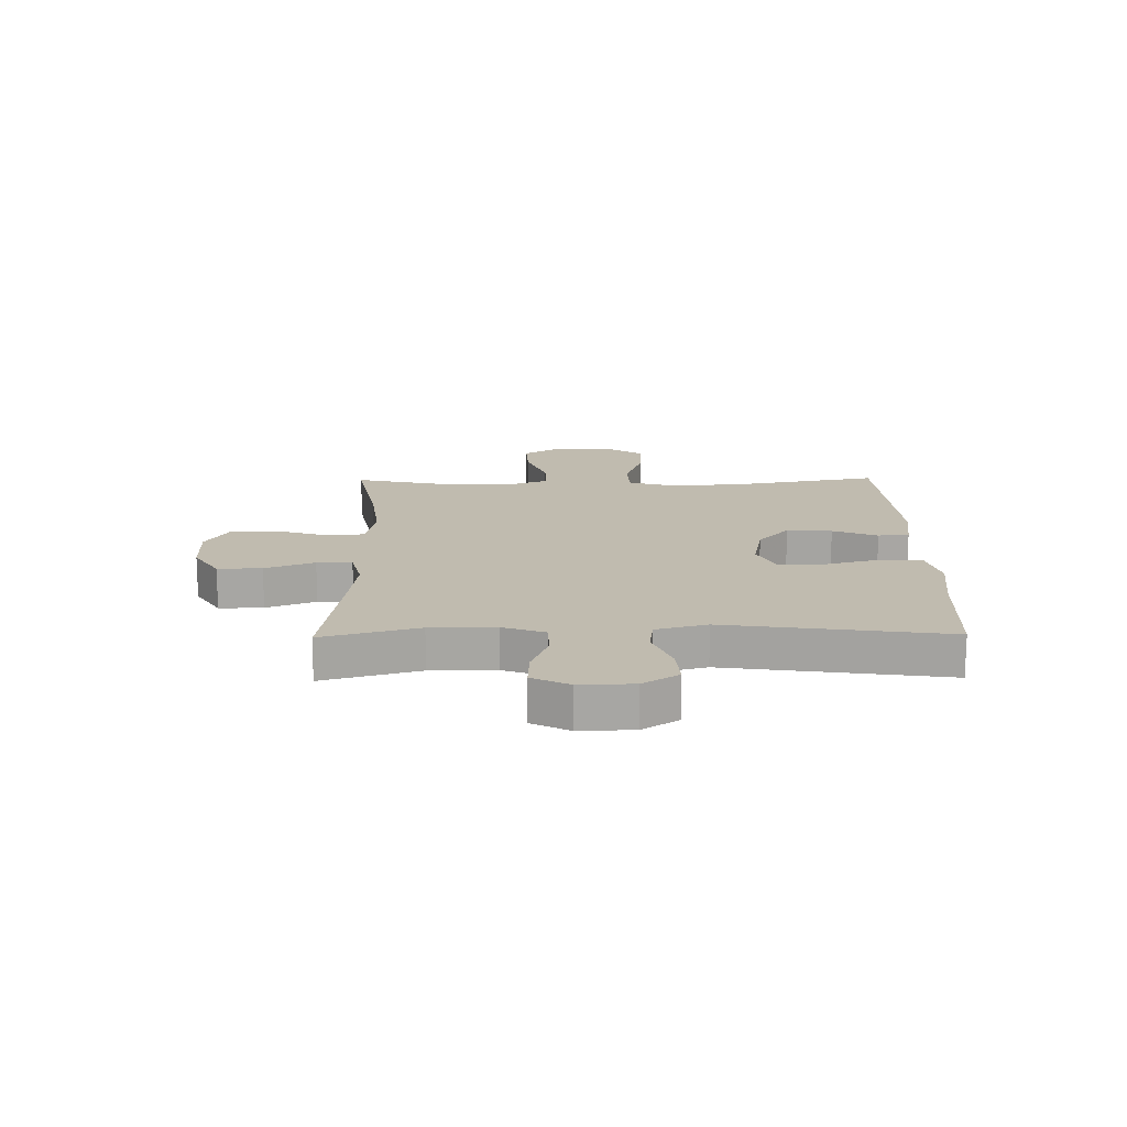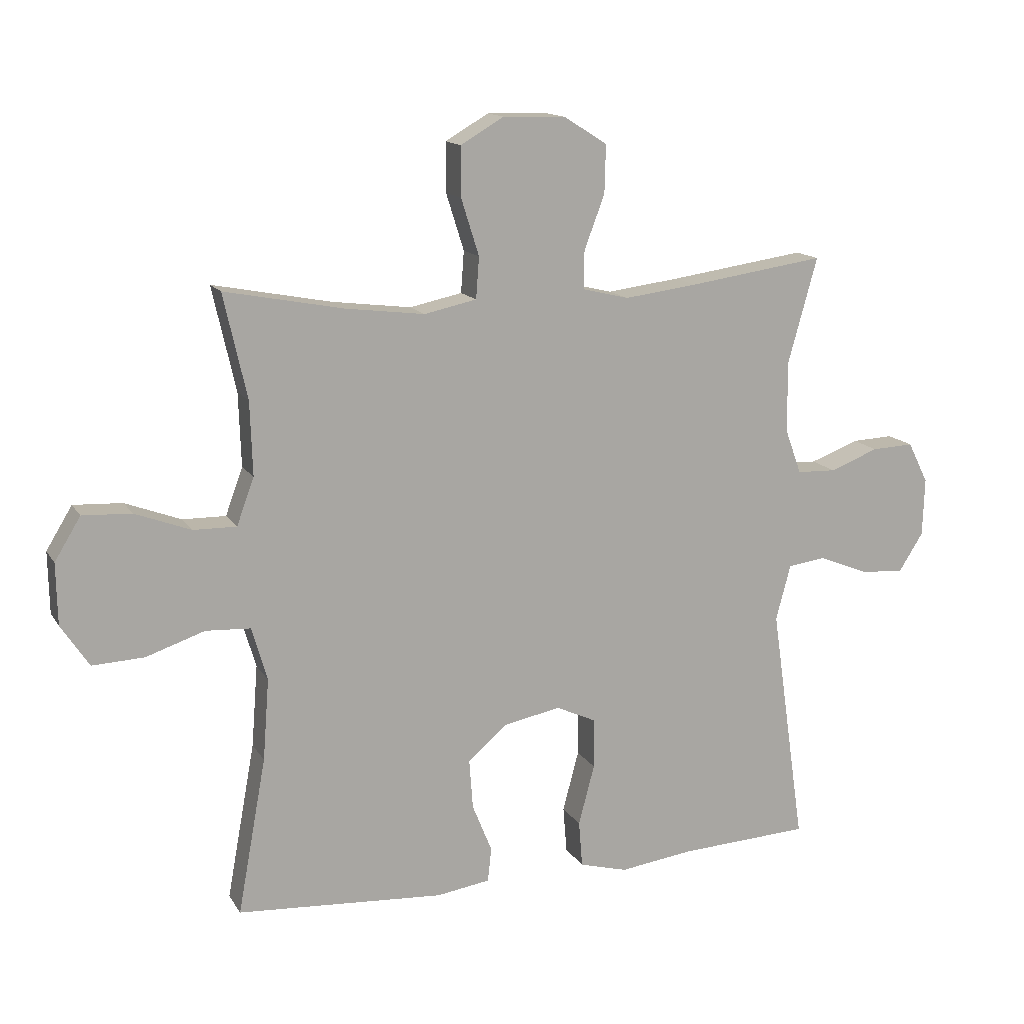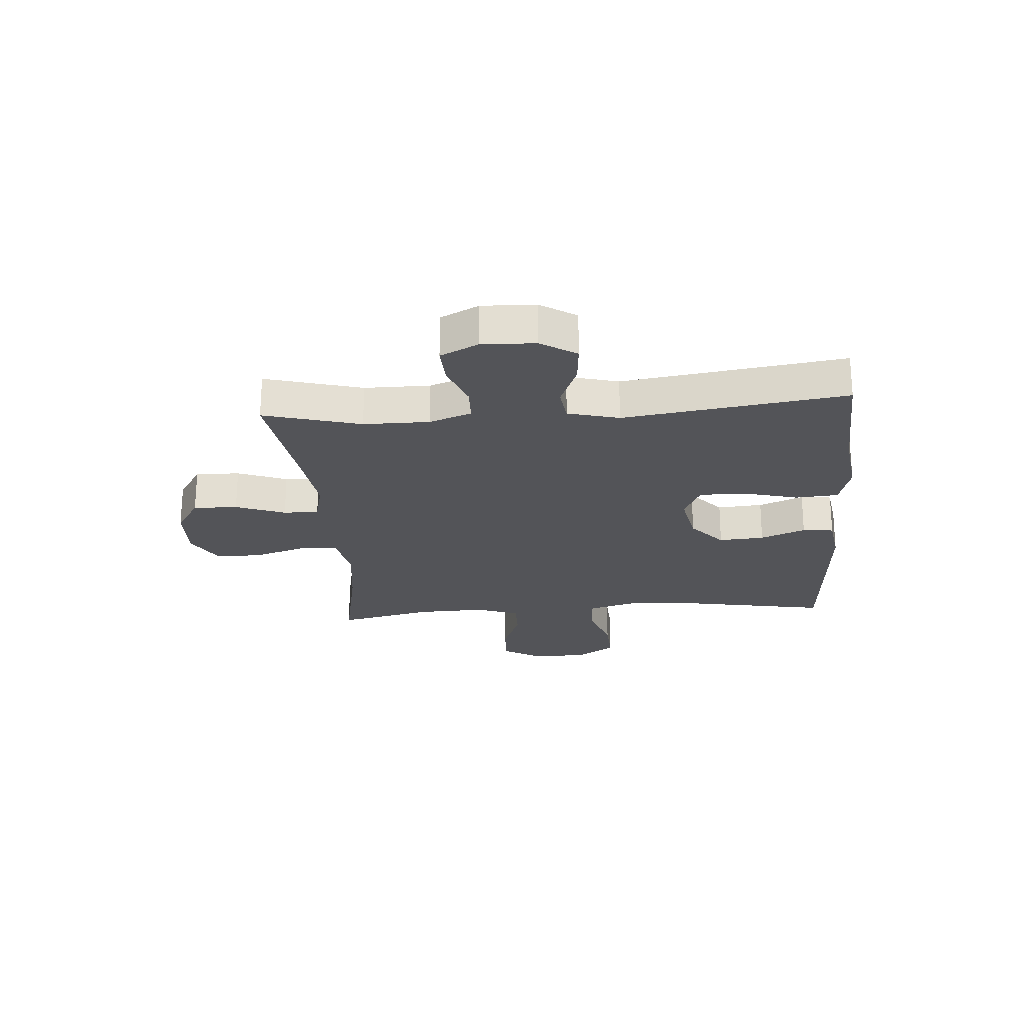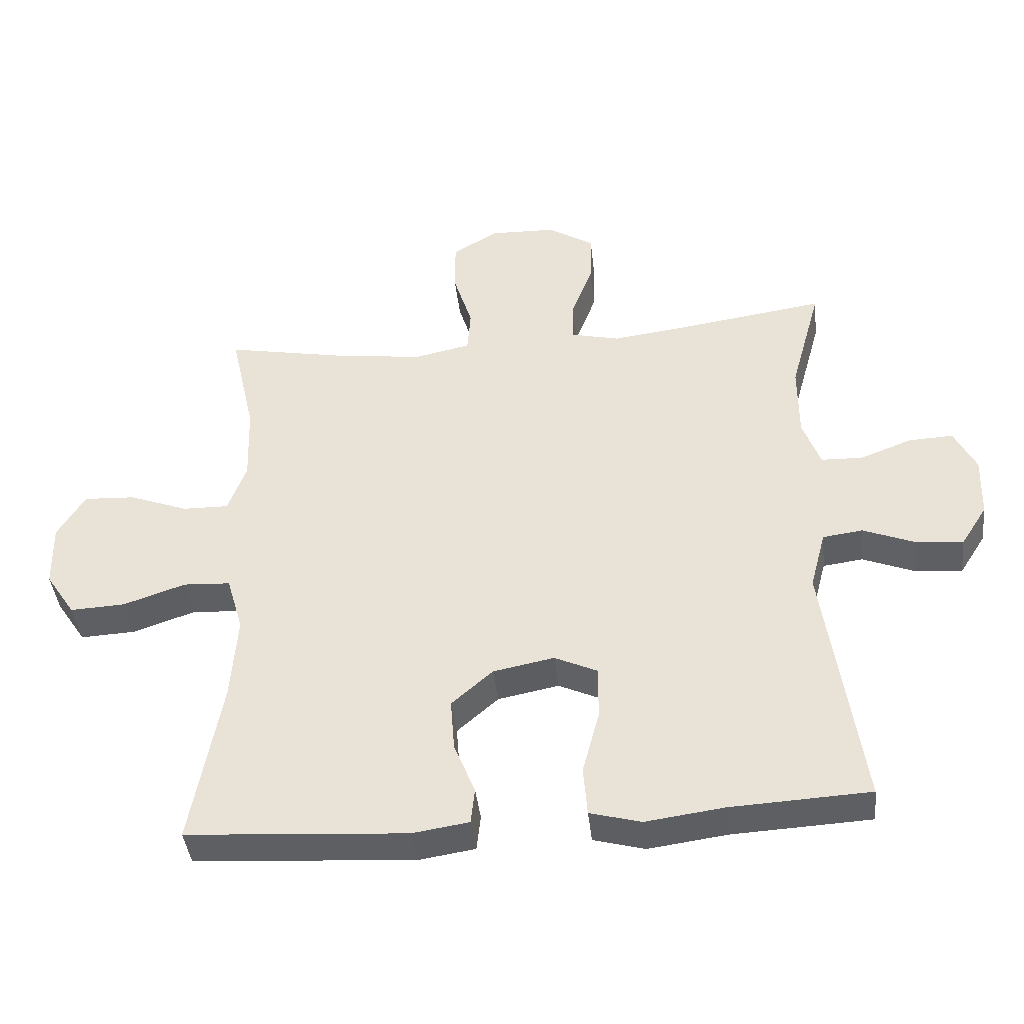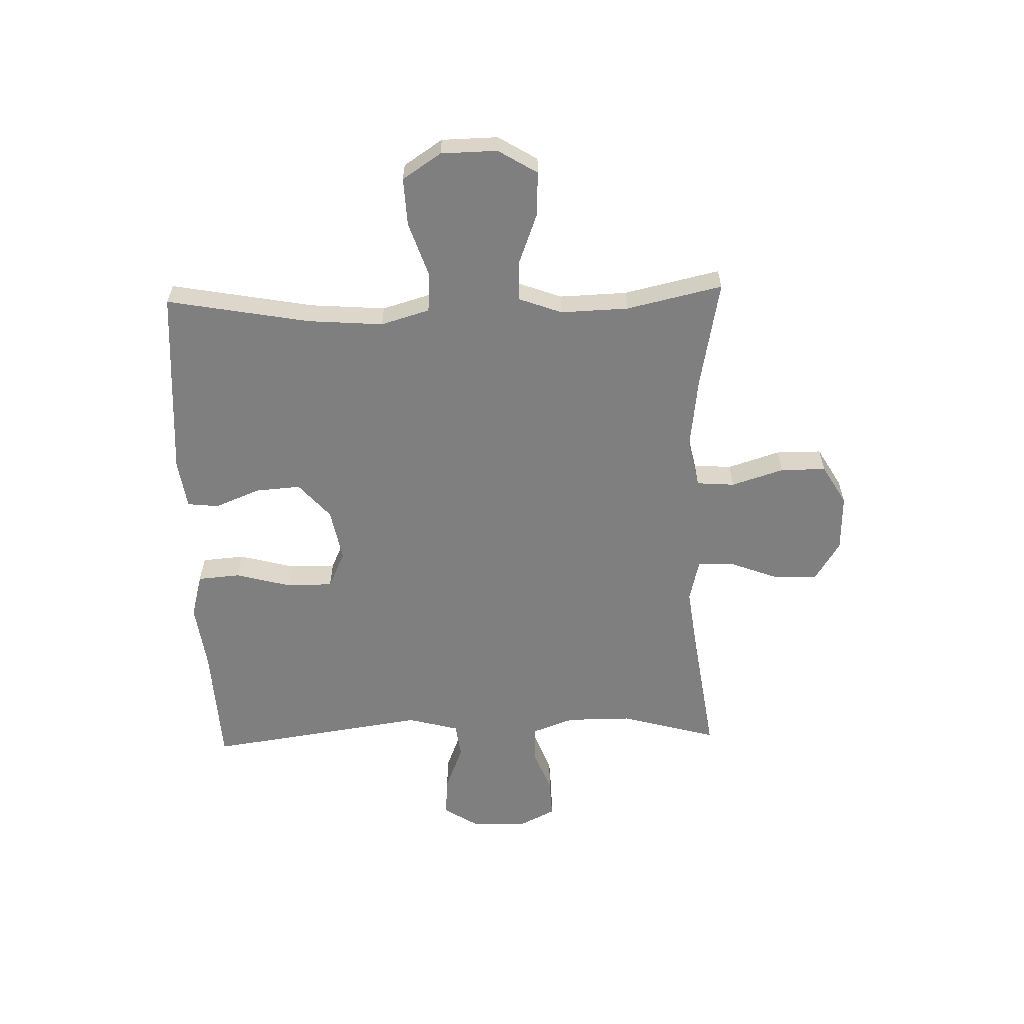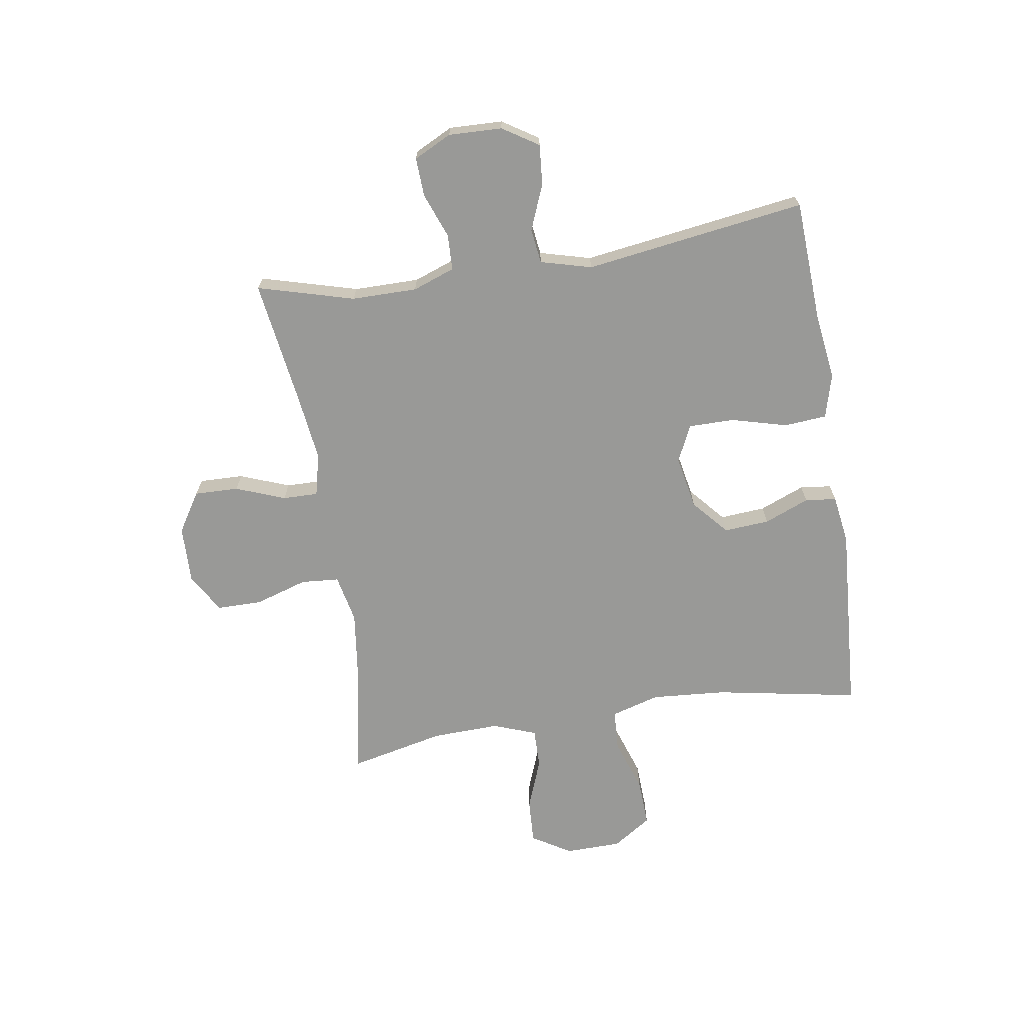
<metadata>
{"format":"obj","ext":"obj","renderer":"f3d","projection":"perspective","resolution":1024,"background":"white","views":[{"elev":16.1,"azim":89.1,"up":"+Y"},{"elev":14.2,"azim":-20.8,"up":"+Z"},{"elev":-23.6,"azim":94.3,"up":"+Y"},{"elev":-41.4,"azim":6.3,"up":"+Z"},{"elev":-59.8,"azim":-88.3,"up":"+Y"},{"elev":-68.8,"azim":98.9,"up":"+Y"}]}
</metadata>
<code>
v -0.5 0.07 0.5
v -0.308 0.07 0.463
v -0.18 0.07 0.447
v -0.095 0.07 0.465
v -0.09 0.07 0.532
v -0.119 0.07 0.624
v -0.119 0.07 0.704
v -0.049 0.07 0.745
v 0.052 0.07 0.742
v 0.122 0.07 0.698
v 0.12 0.07 0.62
v 0.087 0.07 0.533
v 0.086 0.07 0.471
v 0.161 0.07 0.453
v 0.279 0.07 0.468
v 0.5 0.07 0.5
v 0.453 0.07 0.33
v 0.453 0.07 0.215
v 0.48 0.07 0.141
v 0.543 0.07 0.139
v 0.622 0.07 0.169
v 0.69 0.07 0.172
v 0.723 0.07 0.106
v 0.72 0.07 0.012
v 0.68 0.07 -0.051
v 0.609 0.07 -0.045
v 0.529 0.07 -0.013
v 0.468 0.07 -0.021
v 0.444 0.07 -0.111
v 0.5 0.07 -0.5
v 0.288 0.07 -0.511
v 0.169 0.07 -0.527
v 0.091 0.07 -0.506
v 0.085 0.07 -0.431
v 0.111 0.07 -0.333
v 0.111 0.07 -0.252
v 0.046 0.07 -0.222
v -0.047 0.07 -0.24
v -0.11 0.07 -0.295
v -0.104 0.07 -0.375
v -0.072 0.07 -0.454
v -0.078 0.07 -0.509
v -0.164 0.07 -0.522
v -0.5 0.07 -0.5
v -0.454 0.07 -0.247
v -0.444 0.07 -0.115
v -0.469 0.07 -0.029
v -0.541 0.07 -0.025
v -0.636 0.07 -0.057
v -0.72 0.07 -0.061
v -0.765 0.07 0.007
v -0.767 0.07 0.106
v -0.725 0.07 0.175
v -0.646 0.07 0.171
v -0.556 0.07 0.137
v -0.486 0.07 0.136
v -0.458 0.07 0.212
v -0.462 0.07 0.331
v -0.5 0 0.5
v -0.308 0 0.463
v -0.18 0 0.447
v -0.095 0 0.465
v -0.09 0 0.532
v -0.119 0 0.624
v -0.119 0 0.704
v -0.049 0 0.745
v 0.052 0 0.742
v 0.122 0 0.698
v 0.12 0 0.62
v 0.087 0 0.533
v 0.086 0 0.471
v 0.161 0 0.453
v 0.279 0 0.468
v 0.5 0 0.5
v 0.453 0 0.33
v 0.453 0 0.215
v 0.48 0 0.141
v 0.543 0 0.139
v 0.622 0 0.169
v 0.69 0 0.172
v 0.723 0 0.106
v 0.72 0 0.012
v 0.68 0 -0.051
v 0.609 0 -0.045
v 0.529 0 -0.013
v 0.468 0 -0.021
v 0.444 0 -0.111
v 0.5 0 -0.5
v 0.288 0 -0.511
v 0.169 0 -0.527
v 0.091 0 -0.506
v 0.085 0 -0.431
v 0.111 0 -0.333
v 0.111 0 -0.252
v 0.046 0 -0.222
v -0.047 0 -0.24
v -0.11 0 -0.295
v -0.104 0 -0.375
v -0.072 0 -0.454
v -0.078 0 -0.509
v -0.164 0 -0.522
v -0.5 0 -0.5
v -0.454 0 -0.247
v -0.444 0 -0.115
v -0.469 0 -0.029
v -0.541 0 -0.025
v -0.636 0 -0.057
v -0.72 0 -0.061
v -0.765 0 0.007
v -0.767 0 0.106
v -0.725 0 0.175
v -0.646 0 0.171
v -0.556 0 0.137
v -0.486 0 0.136
v -0.458 0 0.212
v -0.462 0 0.331
f 52 53 54 55
f 52 55 56
f 51 52 56
f 48 49 50 51
f 47 48 51 56
f 46 47 56 57
f 42 43 44 45
f 40 41 42 45
f 39 40 45 46
f 38 39 46 57
f 32 33 34 35
f 31 32 35 36
f 29 30 31 36
f 28 29 36 37
f 24 25 26 27
f 22 23 24 27
f 20 21 22 27
f 19 20 27 28
f 18 19 28 37
f 15 16 17
f 14 15 17 18
f 13 14 18 37
f 9 10 11 12
f 5 6 7 8
f 4 5 8 9
f 58 1 2
f 58 2 3
f 57 58 3 4
f 38 57 4
f 12 13 37 38
f 4 9 12 38
f 113 112 111 110
f 114 113 110
f 114 110 109
f 109 108 107 106
f 114 109 106 105
f 115 114 105 104
f 103 102 101 100
f 103 100 99 98
f 104 103 98 97
f 115 104 97 96
f 93 92 91 90
f 94 93 90 89
f 94 89 88 87
f 95 94 87 86
f 85 84 83 82
f 85 82 81 80
f 85 80 79 78
f 86 85 78 77
f 95 86 77 76
f 75 74 73
f 76 75 73 72
f 95 76 72 71
f 70 69 68 67
f 66 65 64 63
f 67 66 63 62
f 60 59 116
f 61 60 116
f 62 61 116 115
f 62 115 96
f 96 95 71 70
f 96 70 67 62
f 1 59 60 2
f 2 60 61 3
f 3 61 62 4
f 4 62 63 5
f 5 63 64 6
f 6 64 65 7
f 7 65 66 8
f 8 66 67 9
f 9 67 68 10
f 10 68 69 11
f 11 69 70 12
f 12 70 71 13
f 13 71 72 14
f 14 72 73 15
f 15 73 74 16
f 16 74 75 17
f 17 75 76 18
f 18 76 77 19
f 19 77 78 20
f 20 78 79 21
f 21 79 80 22
f 22 80 81 23
f 23 81 82 24
f 24 82 83 25
f 25 83 84 26
f 26 84 85 27
f 27 85 86 28
f 28 86 87 29
f 29 87 88 30
f 30 88 89 31
f 31 89 90 32
f 32 90 91 33
f 33 91 92 34
f 34 92 93 35
f 35 93 94 36
f 36 94 95 37
f 37 95 96 38
f 38 96 97 39
f 39 97 98 40
f 40 98 99 41
f 41 99 100 42
f 42 100 101 43
f 43 101 102 44
f 44 102 103 45
f 45 103 104 46
f 46 104 105 47
f 47 105 106 48
f 48 106 107 49
f 49 107 108 50
f 50 108 109 51
f 51 109 110 52
f 52 110 111 53
f 53 111 112 54
f 54 112 113 55
f 55 113 114 56
f 56 114 115 57
f 57 115 116 58
f 58 116 59 1

</code>
